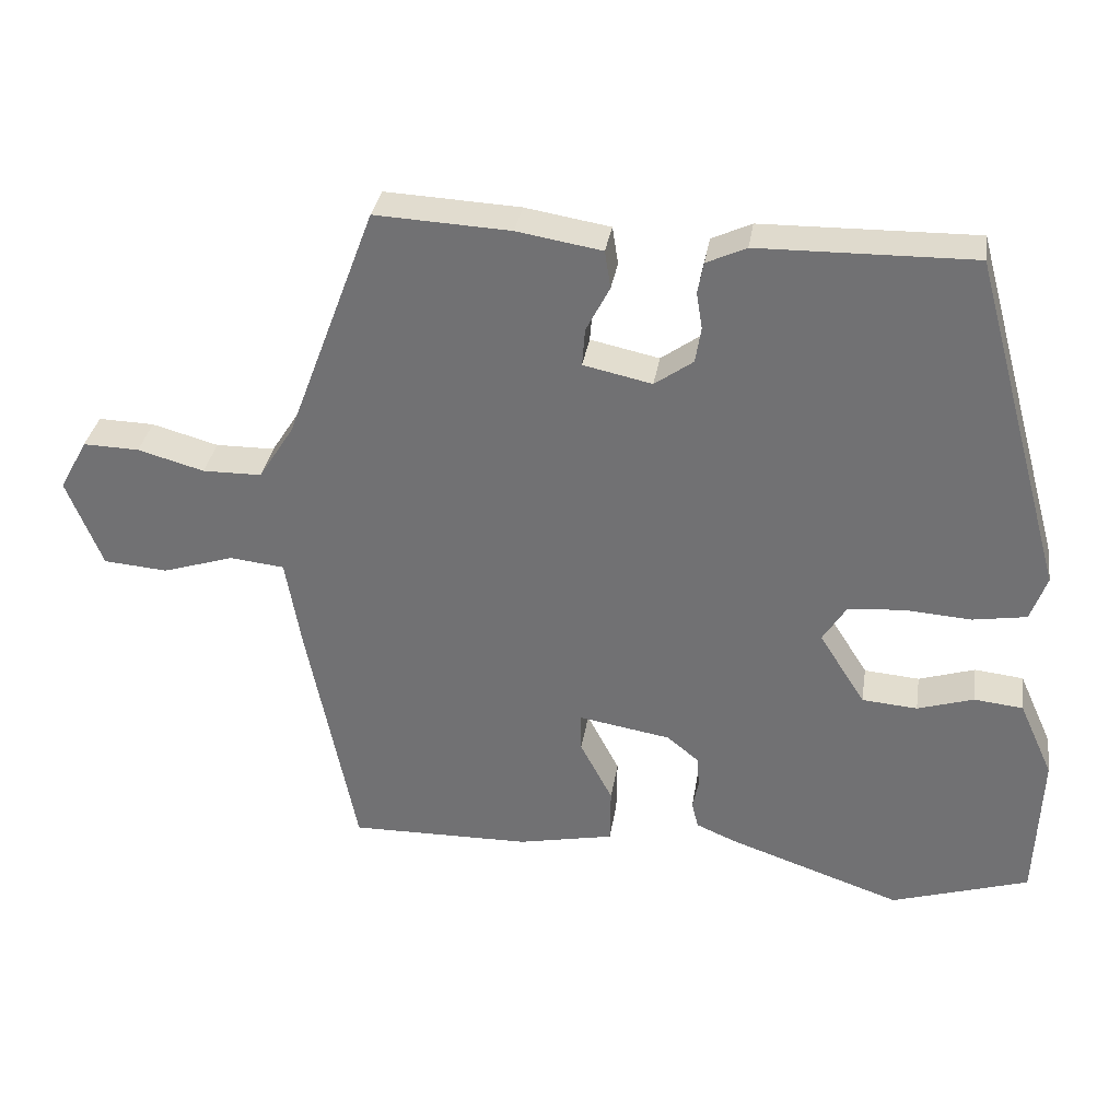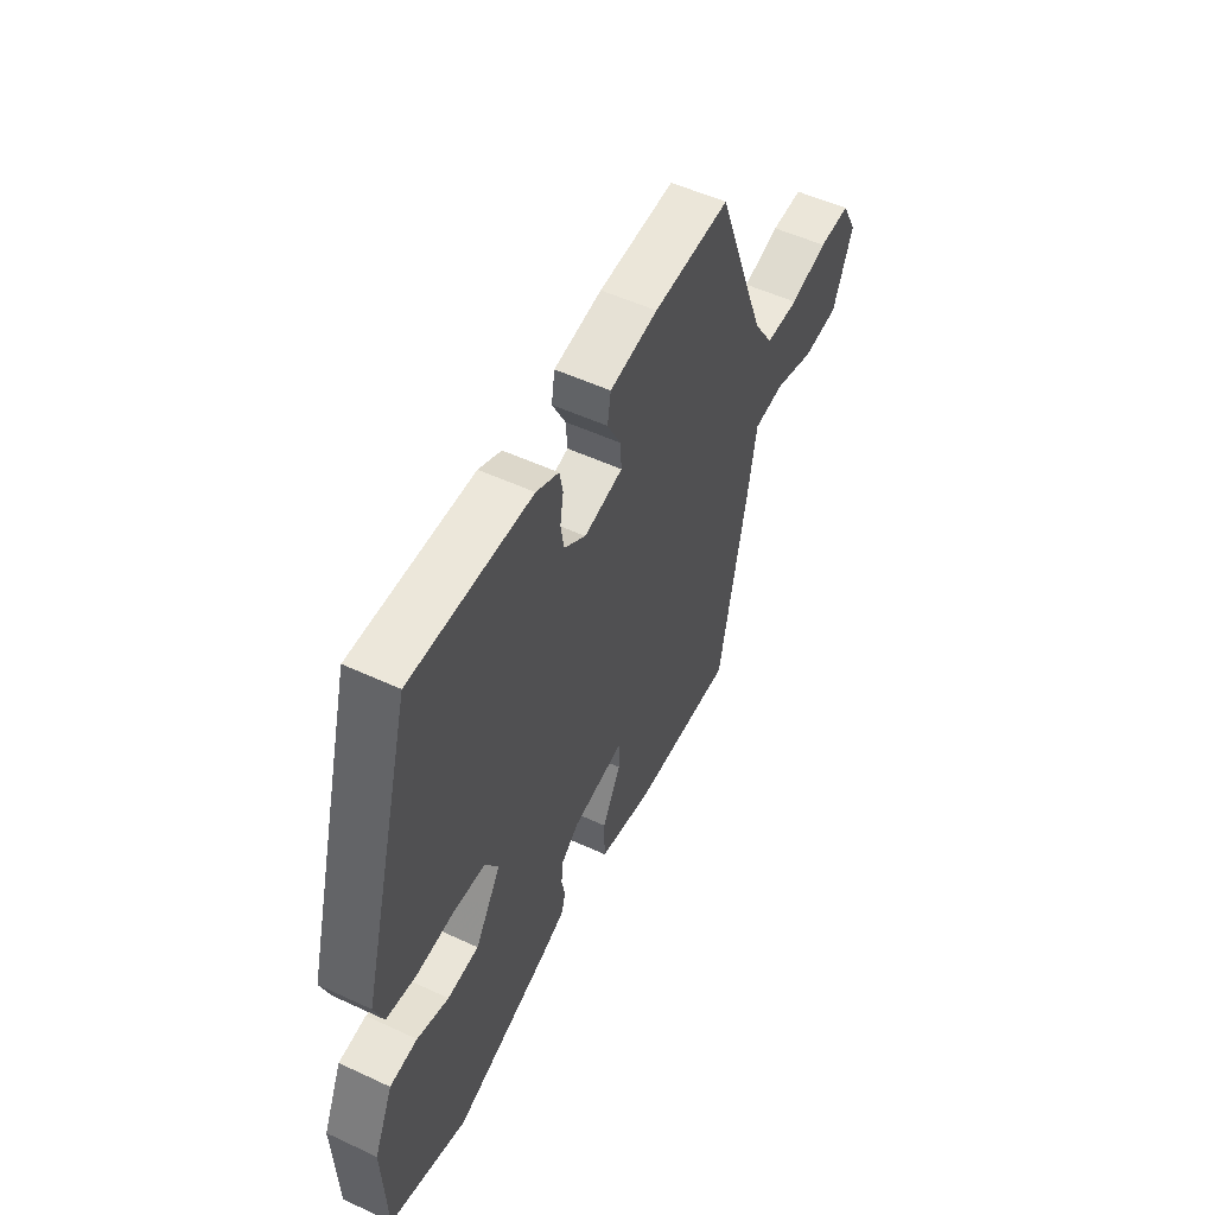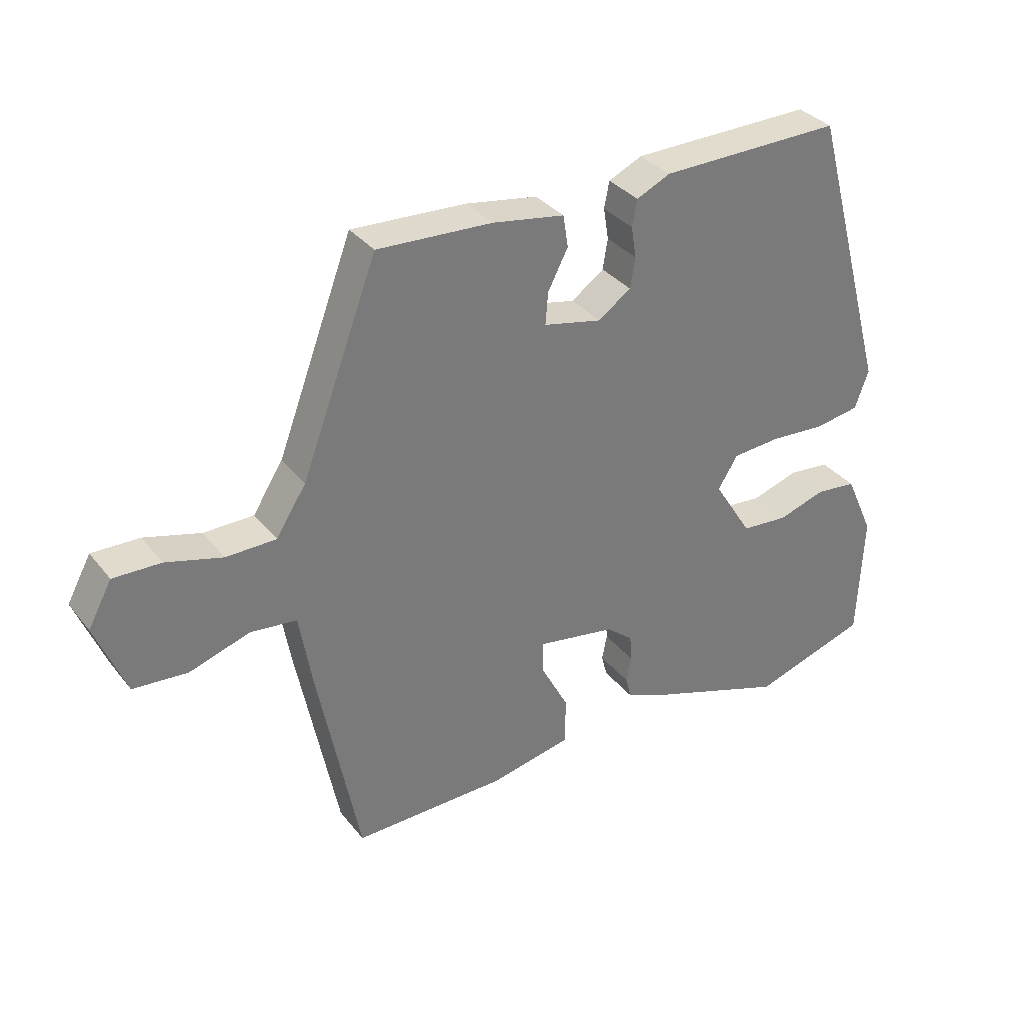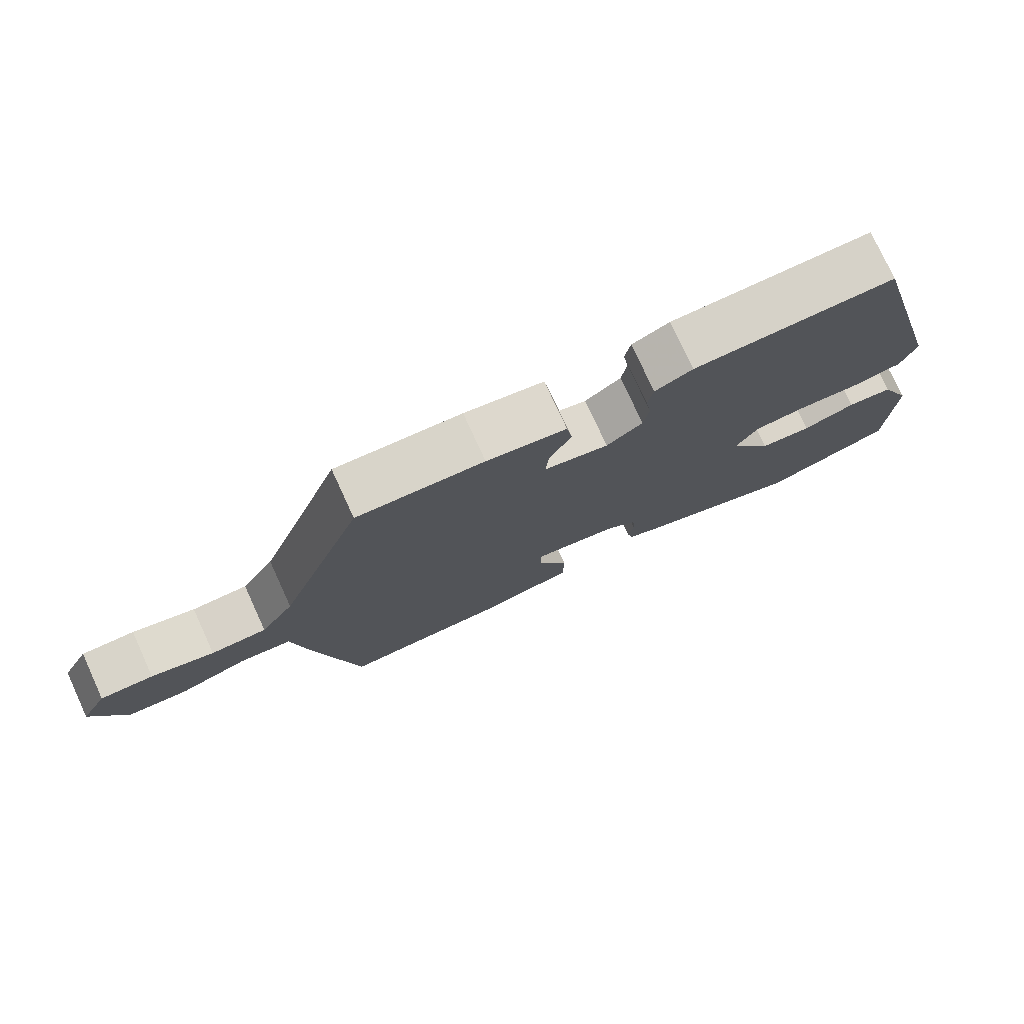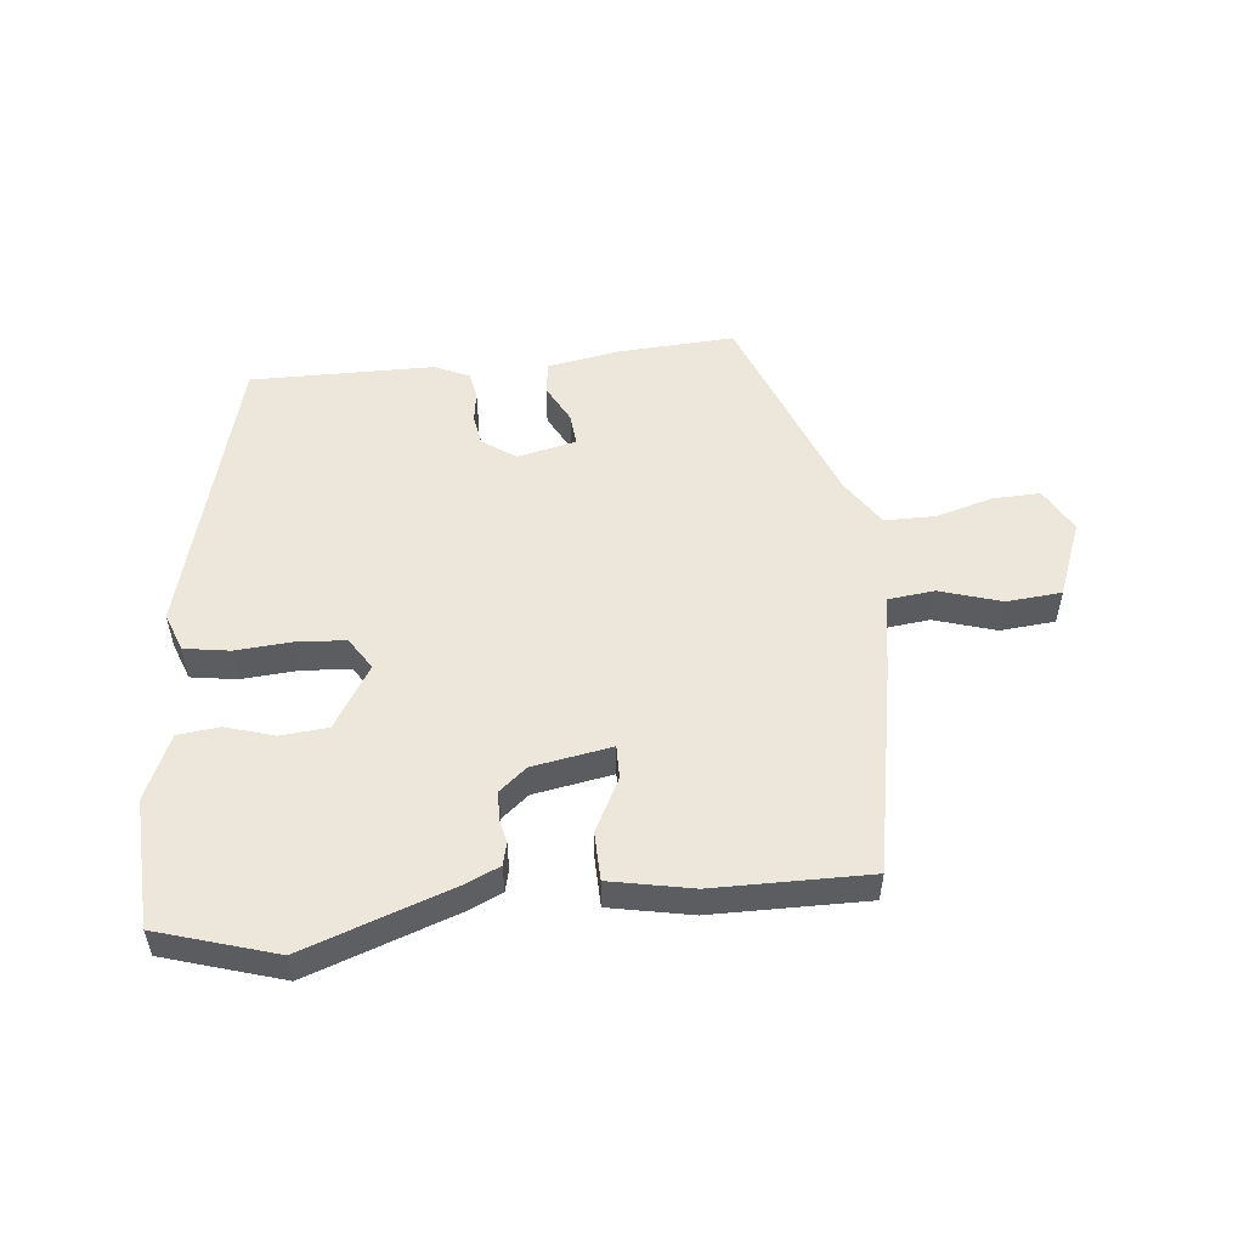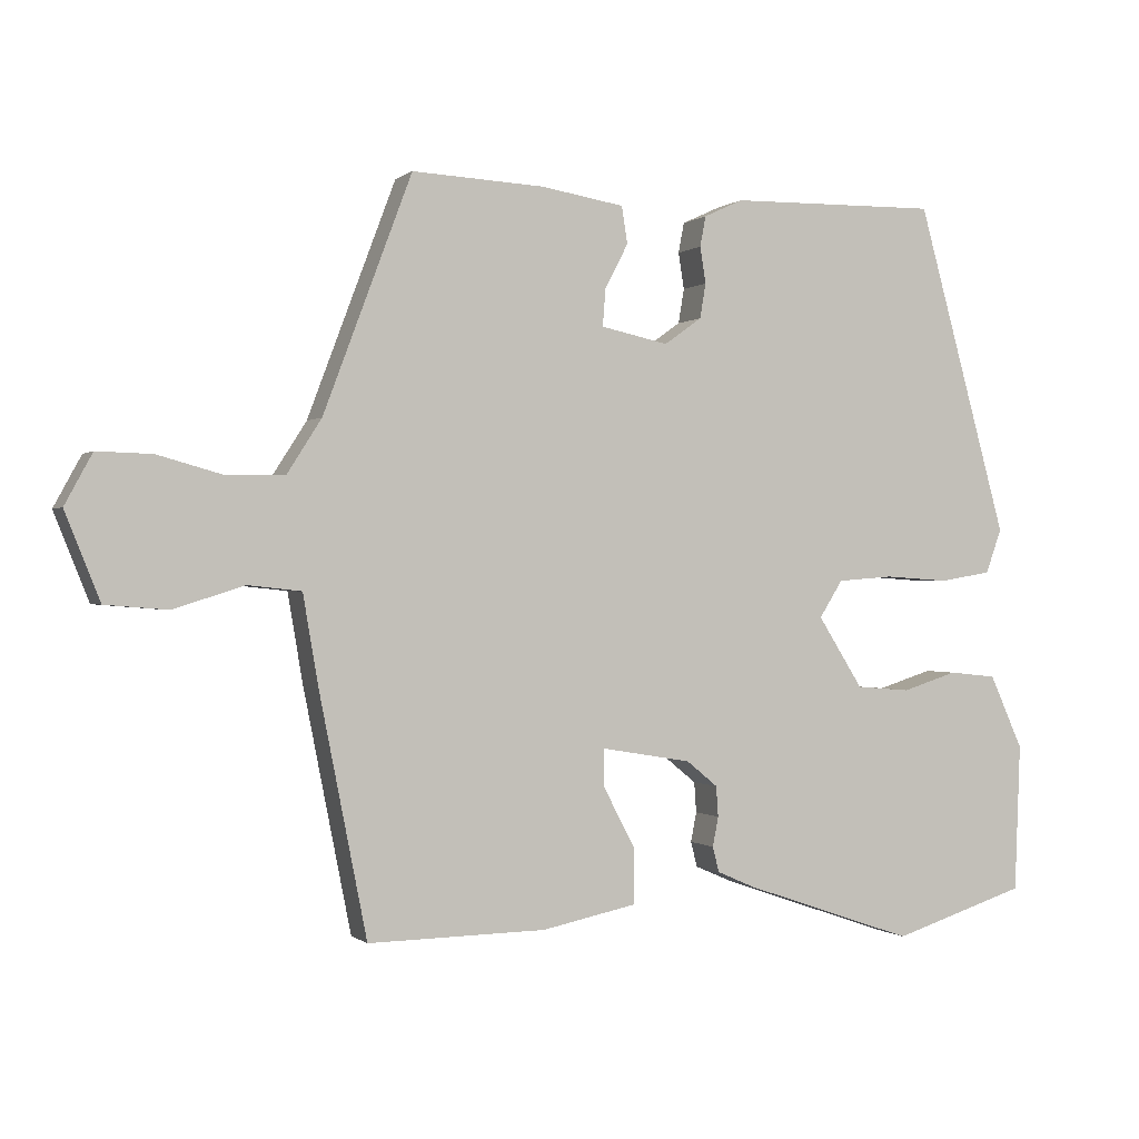
<metadata>
{"format":"obj","ext":"obj","renderer":"f3d","projection":"perspective","resolution":1024,"background":"white","views":[{"elev":33.3,"azim":8.9,"up":"+Z"},{"elev":52.9,"azim":116.5,"up":"+Z"},{"elev":33.7,"azim":-32.3,"up":"+Z"},{"elev":76.7,"azim":-24.7,"up":"+Z"},{"elev":52.8,"azim":173.6,"up":"+Y"},{"elev":-0.2,"azim":-22.5,"up":"+Z"}]}
</metadata>
<code>
v -0.39 0.07 0.487
v -0.207 0.07 0.478
v -0.092 0.07 0.459
v -0.084 0.07 0.408
v -0.116 0.07 0.346
v -0.12 0.07 0.295
v -0.027 0.07 0.275
v 0.025 0.07 0.312
v 0.033 0.07 0.36
v 0.025 0.07 0.41
v 0.033 0.07 0.452
v 0.087 0.07 0.477
v 0.377 0.07 0.482
v 0.503 0.07 0.026
v 0.481 0.07 -0.035
v 0.409 0.07 -0.047
v 0.32 0.07 -0.041
v 0.243 0.07 -0.047
v 0.211 0.07 -0.098
v 0.273 0.07 -0.196
v 0.348 0.07 -0.202
v 0.424 0.07 -0.178
v 0.49 0.07 -0.185
v 0.536 0.07 -0.287
v 0.528 0.07 -0.491
v 0.342 0.07 -0.55
v 0.106 0.07 -0.469
v 0.053 0.07 -0.446
v 0.044 0.07 -0.411
v 0.052 0.07 -0.37
v 0.049 0.07 -0.328
v 0.006 0.07 -0.293
v -0.119 0.07 -0.272
v -0.118 0.07 -0.324
v -0.074 0.07 -0.408
v -0.075 0.07 -0.484
v -0.205 0.07 -0.511
v -0.451 0.07 -0.515
v -0.517 0.07 -0.183
v -0.538 0.07 -0.06
v -0.612 0.07 -0.052
v -0.709 0.07 -0.083
v -0.796 0.07 -0.076
v -0.844 0.07 0.044
v -0.806 0.07 0.114
v -0.73 0.07 0.112
v -0.64 0.07 0.087
v -0.56 0.07 0.088
v -0.512 0.07 0.163
v -0.39 0 0.487
v -0.207 0 0.478
v -0.092 0 0.459
v -0.084 0 0.408
v -0.116 0 0.346
v -0.12 0 0.295
v -0.027 0 0.275
v 0.025 0 0.312
v 0.033 0 0.36
v 0.025 0 0.41
v 0.033 0 0.452
v 0.087 0 0.477
v 0.377 0 0.482
v 0.503 0 0.026
v 0.481 0 -0.035
v 0.409 0 -0.047
v 0.32 0 -0.041
v 0.243 0 -0.047
v 0.211 0 -0.098
v 0.273 0 -0.196
v 0.348 0 -0.202
v 0.424 0 -0.178
v 0.49 0 -0.185
v 0.536 0 -0.287
v 0.528 0 -0.491
v 0.342 0 -0.55
v 0.106 0 -0.469
v 0.053 0 -0.446
v 0.044 0 -0.411
v 0.052 0 -0.37
v 0.049 0 -0.328
v 0.006 0 -0.293
v -0.119 0 -0.272
v -0.118 0 -0.324
v -0.074 0 -0.408
v -0.075 0 -0.484
v -0.205 0 -0.511
v -0.451 0 -0.515
v -0.517 0 -0.183
v -0.538 0 -0.06
v -0.612 0 -0.052
v -0.709 0 -0.083
v -0.796 0 -0.076
v -0.844 0 0.044
v -0.806 0 0.114
v -0.73 0 0.112
v -0.64 0 0.087
v -0.56 0 0.088
v -0.512 0 0.163
f 45 46 47
f 44 45 47
f 43 44 47
f 42 43 47
f 41 42 47
f 40 41 47 48
f 40 48 49
f 39 40 49
f 38 39 49
f 37 38 49
f 36 37 49
f 35 36 49
f 34 35 49
f 28 29 30
f 27 28 30
f 26 27 30
f 25 26 30
f 24 25 30
f 23 24 30
f 22 23 30
f 21 22 30
f 20 21 30 31
f 19 20 31 32
f 15 16 17
f 14 15 17
f 13 14 17
f 12 13 17
f 11 12 17
f 10 11 17
f 9 10 17
f 8 9 17 18
f 19 32 33
f 18 19 33
f 8 18 33
f 7 8 33
f 3 4 5
f 2 3 5
f 49 1 2
f 34 49 2
f 33 34 2
f 6 7 33
f 2 5 6
f 2 6 33
f 96 95 94
f 96 94 93
f 96 93 92
f 96 92 91
f 96 91 90
f 97 96 90 89
f 98 97 89
f 98 89 88
f 98 88 87
f 98 87 86
f 98 86 85
f 98 85 84
f 98 84 83
f 79 78 77
f 79 77 76
f 79 76 75
f 79 75 74
f 79 74 73
f 79 73 72
f 79 72 71
f 79 71 70
f 80 79 70 69
f 81 80 69 68
f 66 65 64
f 66 64 63
f 66 63 62
f 66 62 61
f 66 61 60
f 66 60 59
f 66 59 58
f 67 66 58 57
f 82 81 68
f 82 68 67
f 82 67 57
f 82 57 56
f 54 53 52
f 54 52 51
f 51 50 98
f 51 98 83
f 51 83 82
f 82 56 55
f 55 54 51
f 82 55 51
f 1 50 51 2
f 2 51 52 3
f 3 52 53 4
f 4 53 54 5
f 5 54 55 6
f 6 55 56 7
f 7 56 57 8
f 8 57 58 9
f 9 58 59 10
f 10 59 60 11
f 11 60 61 12
f 12 61 62 13
f 13 62 63 14
f 14 63 64 15
f 15 64 65 16
f 16 65 66 17
f 17 66 67 18
f 18 67 68 19
f 19 68 69 20
f 20 69 70 21
f 21 70 71 22
f 22 71 72 23
f 23 72 73 24
f 24 73 74 25
f 25 74 75 26
f 26 75 76 27
f 27 76 77 28
f 28 77 78 29
f 29 78 79 30
f 30 79 80 31
f 31 80 81 32
f 32 81 82 33
f 33 82 83 34
f 34 83 84 35
f 35 84 85 36
f 36 85 86 37
f 37 86 87 38
f 38 87 88 39
f 39 88 89 40
f 40 89 90 41
f 41 90 91 42
f 42 91 92 43
f 43 92 93 44
f 44 93 94 45
f 45 94 95 46
f 46 95 96 47
f 47 96 97 48
f 48 97 98 49
f 49 98 50 1

</code>
